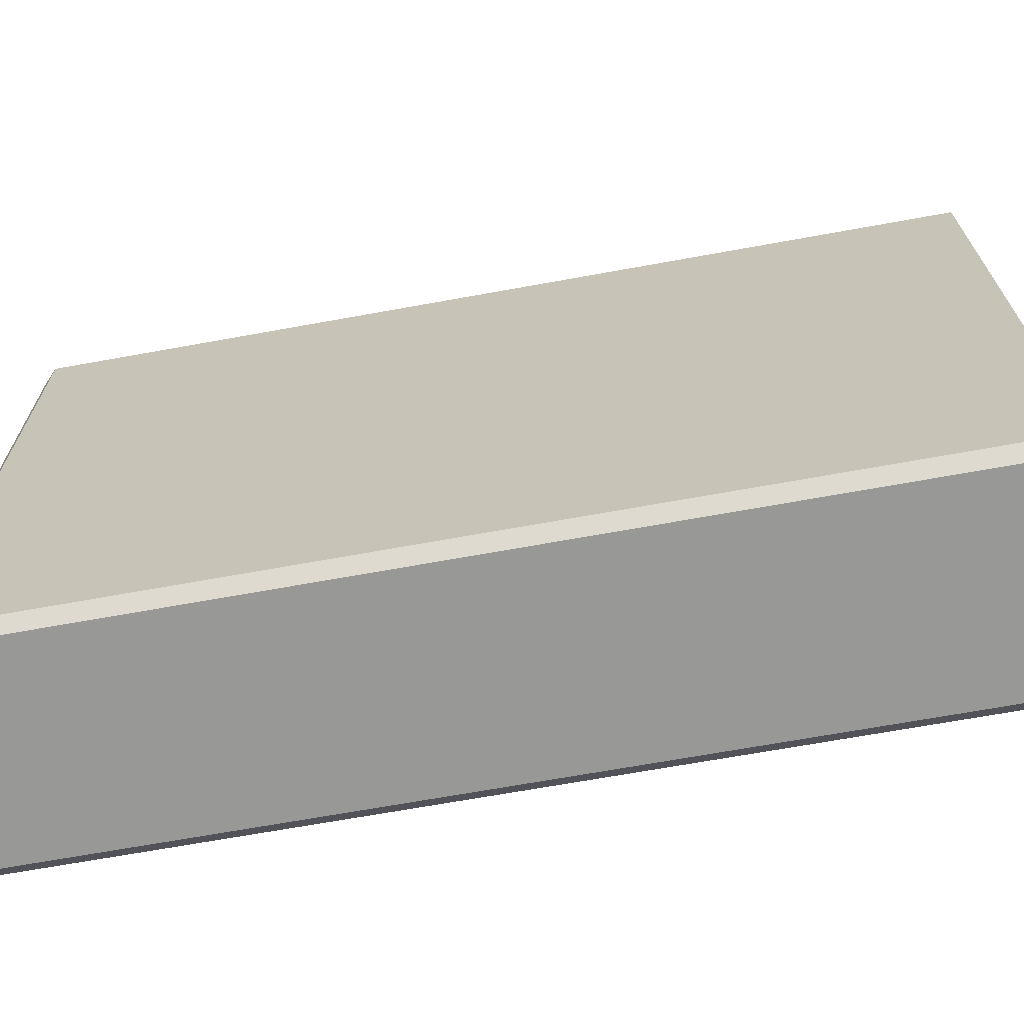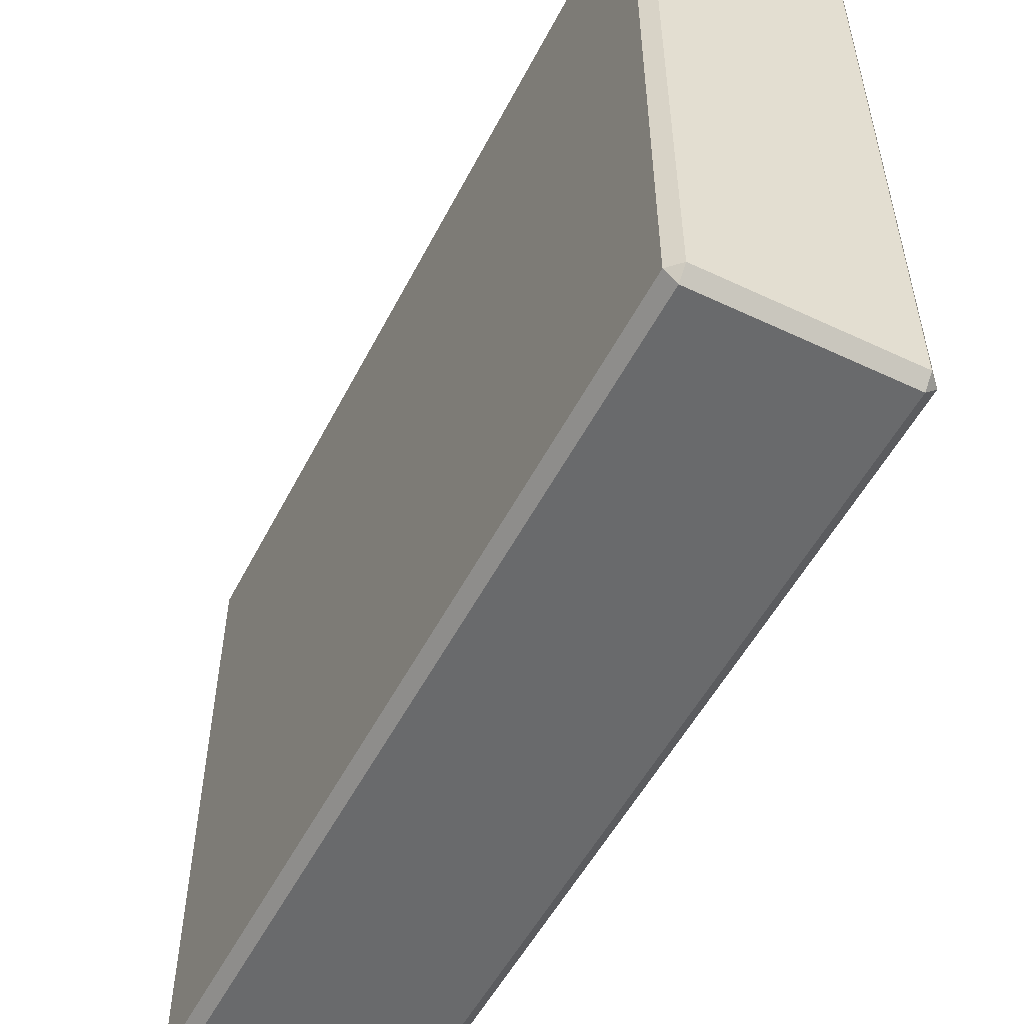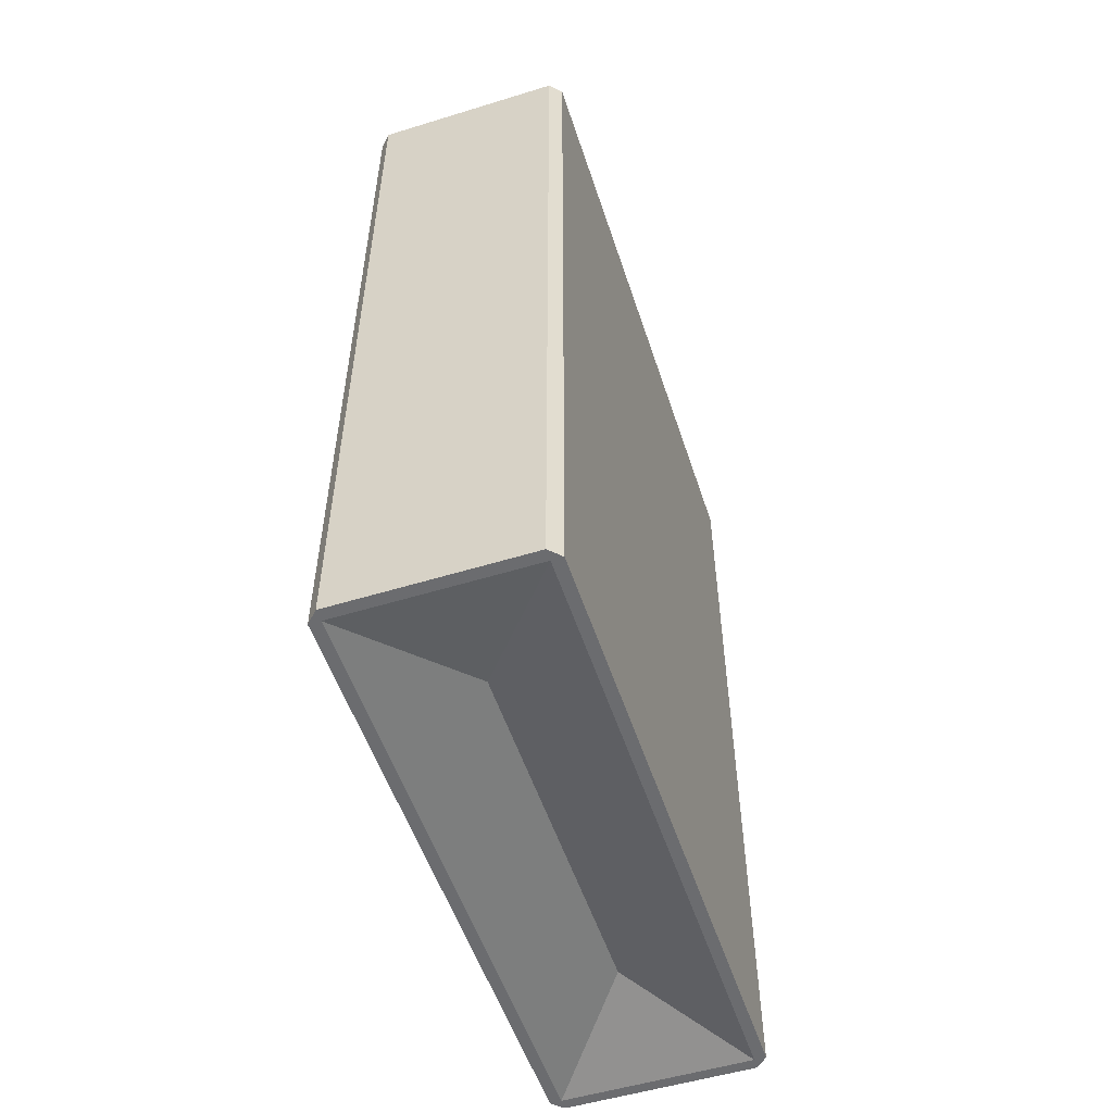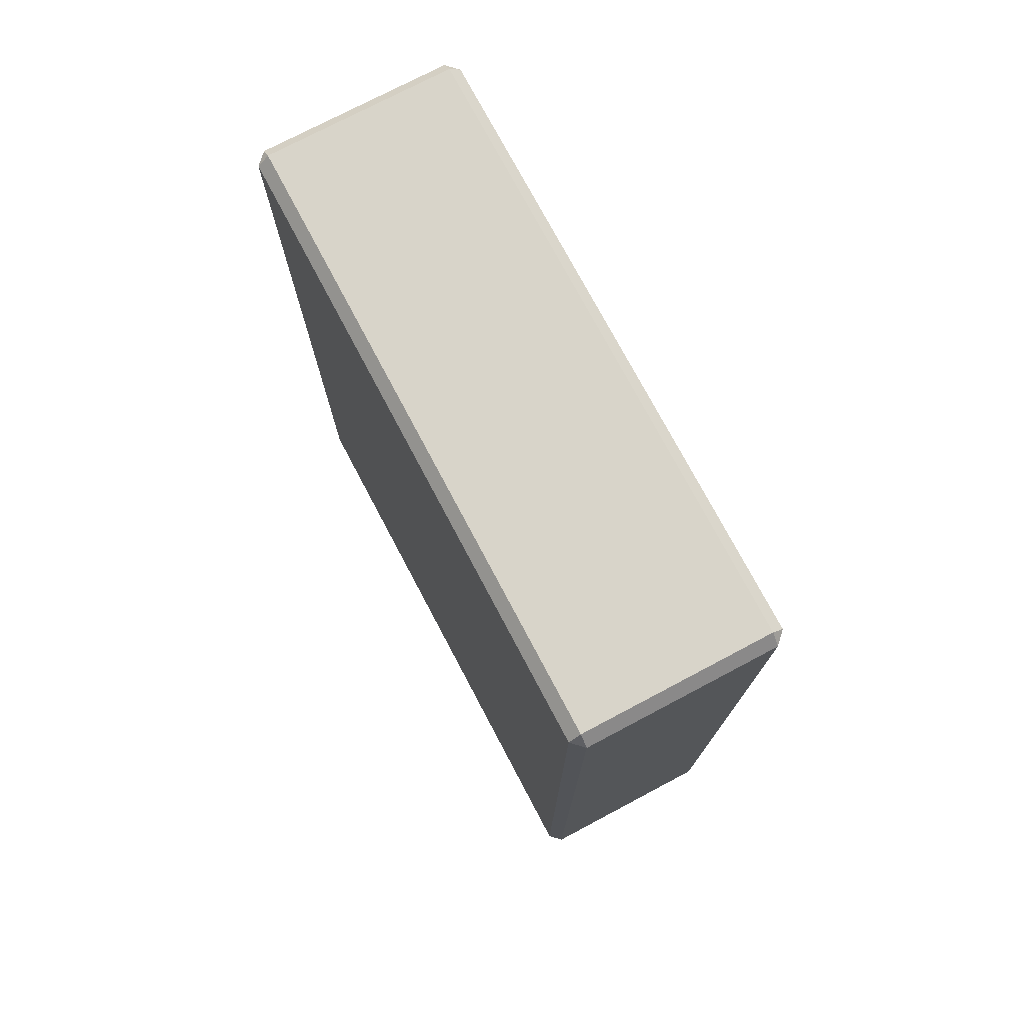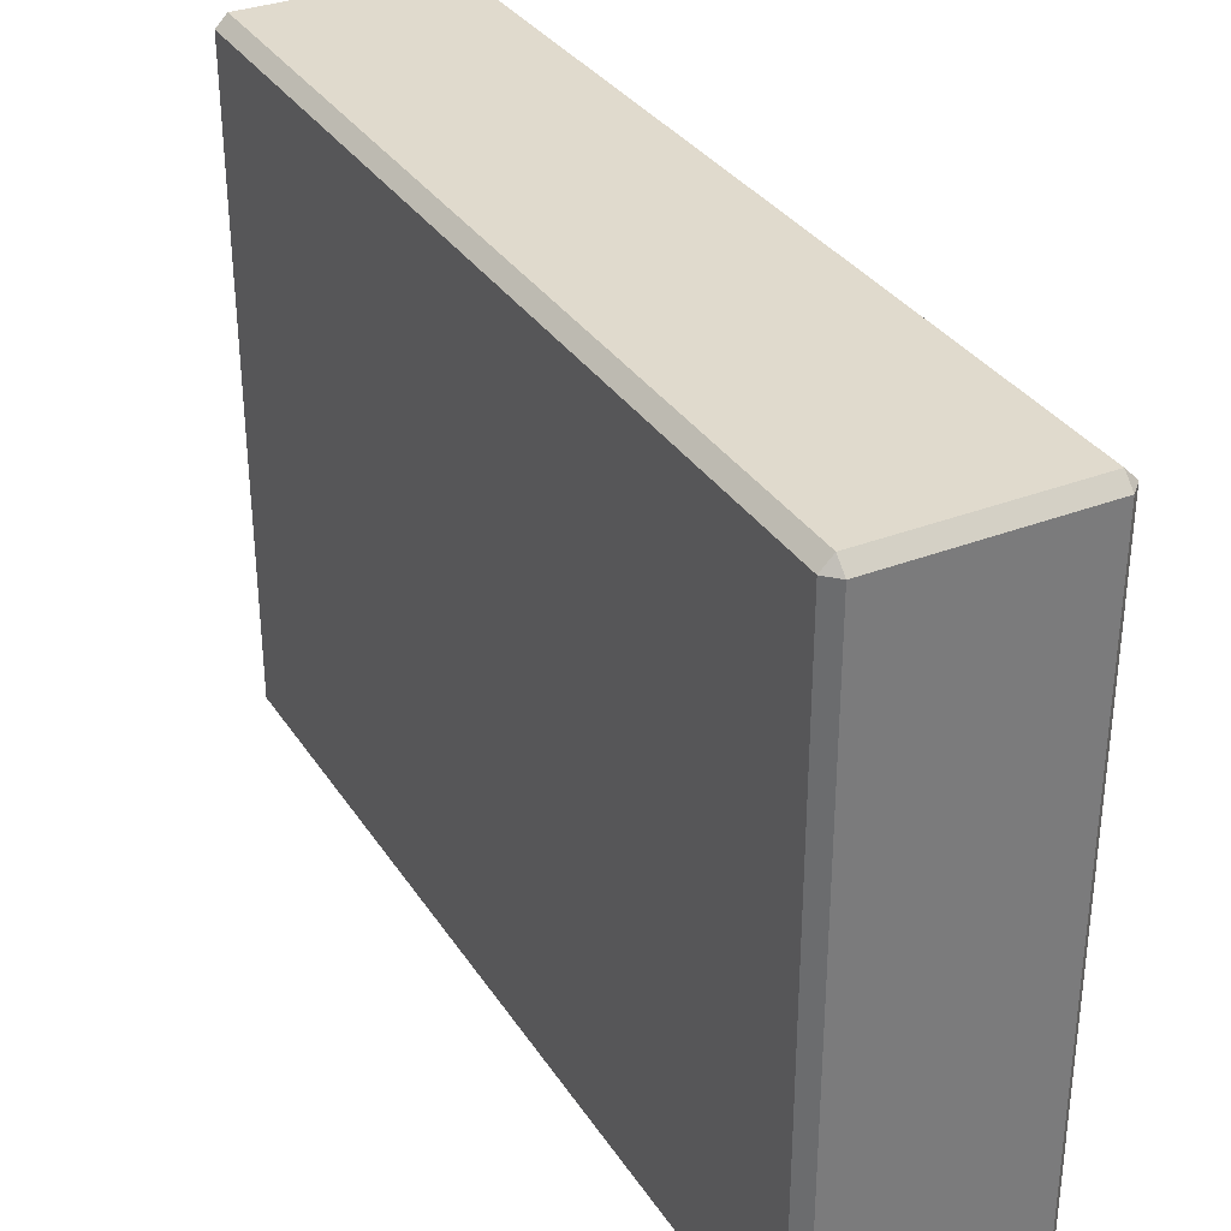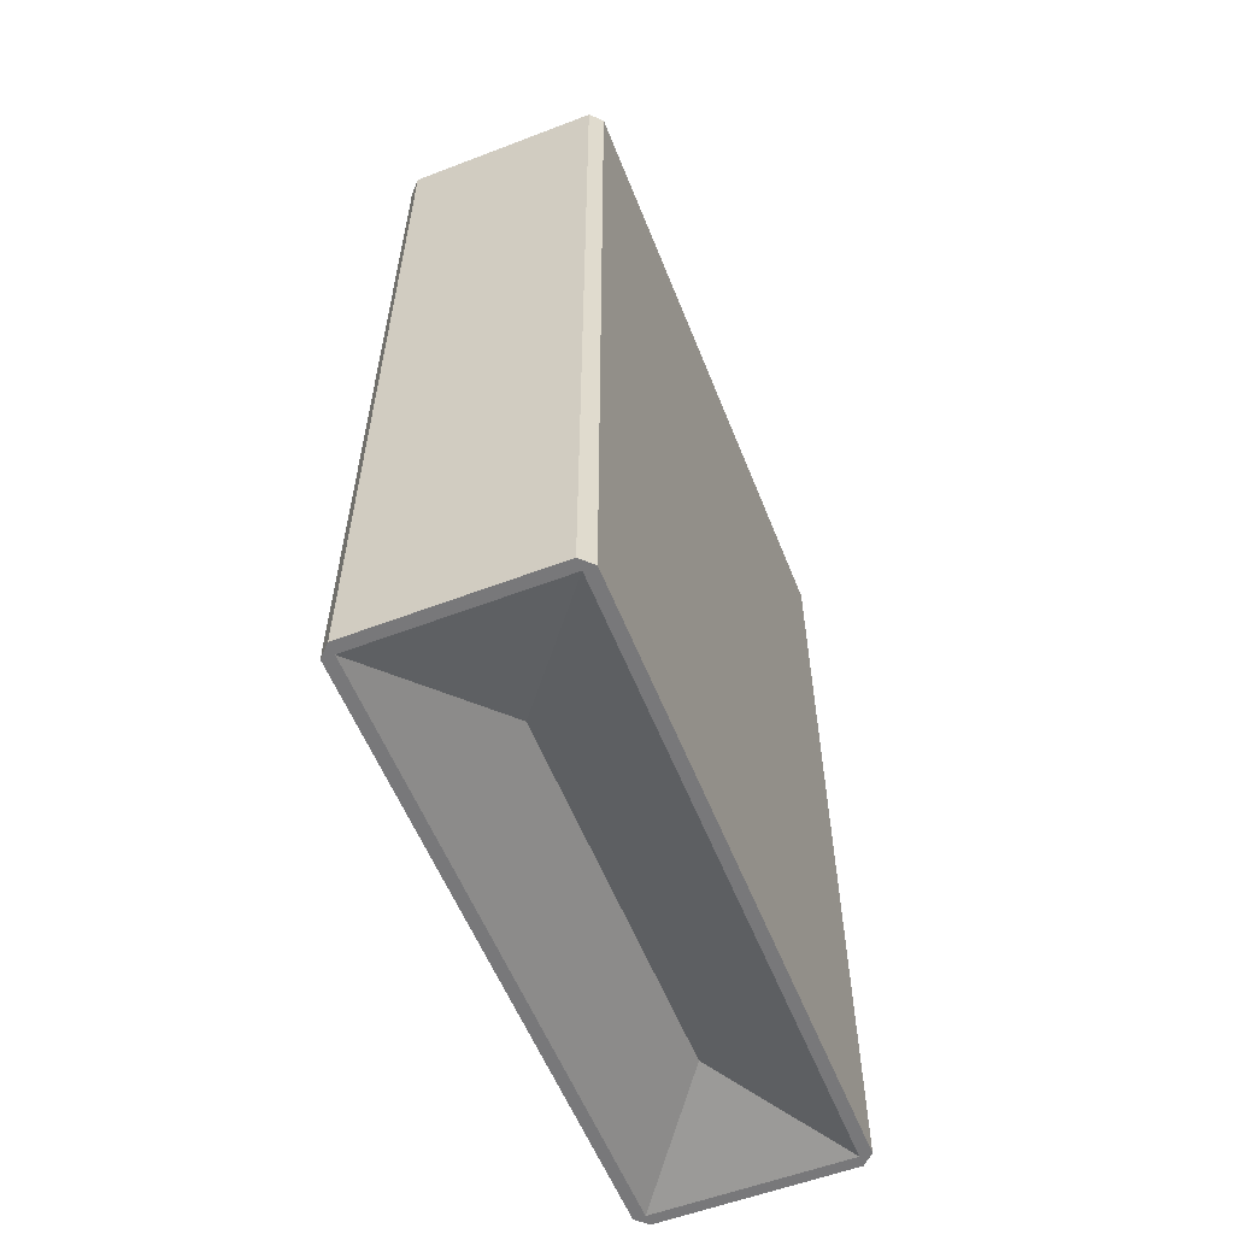
<metadata>
{"format":"obj","ext":"obj","renderer":"f3d","projection":"perspective","resolution":1024,"background":"white","views":[{"elev":-68.4,"azim":-79.7,"up":"+Z"},{"elev":-52.9,"azim":153.2,"up":"+Z"},{"elev":-53.7,"azim":18.1,"up":"+Y"},{"elev":75.1,"azim":152.1,"up":"+Y"},{"elev":33.1,"azim":151.9,"up":"+Z"},{"elev":-57.5,"azim":-158.4,"up":"+Y"}]}
</metadata>
<code>
v -0.2157 -0.9922 0.7196
v 0.2157 -0.9922 0.6936
v -0.2417 -0.9922 -0.6936
v 0.2157 -0.9922 -0.6936
v -0.2157 0.9835 0.7196
v 0.2417 0.9835 0.6936
v -0.2417 0.9835 -0.6936
v 0.2157 0.9835 -0.7196
v -0.2417 -0.9922 0.6936
v -0.2157 -0.9922 0.6936
v 0.2417 -0.9922 0.6936
v 0.2157 -0.9922 0.7196
v -0.2157 -0.9922 -0.7196
v -0.2157 -0.9922 -0.6936
v 0.2157 -0.9922 -0.7196
v 0.2417 -0.9922 -0.6936
v -0.2157 1.01 0.6936
v -0.2417 0.9835 0.6936
v 0.2157 1.01 0.6936
v 0.2157 0.9835 0.7196
v -0.2157 1.01 -0.6936
v -0.2157 0.9835 -0.7196
v 0.2157 1.01 -0.6936
v 0.2417 0.9835 -0.6936
v 0 -0.9243 -0.4151
v 0 -0.9243 0.4151
g hypercasual_prop005
f 17 19 23 21
f 1 12 20 5
f 11 16 24 6
f 15 13 22 8
f 3 9 18 7
f 1 9 10
f 2 11 12
f 3 13 14
f 4 15 16
f 5 17 18
f 6 19 20
f 7 21 22
f 8 23 24
f 10 9 3 14
f 14 13 15 4
f 4 16 11 2
f 2 12 1 10
f 17 5 20 19
f 19 6 24 23
f 23 8 22 21
f 21 7 18 17
f 12 11 6 20
f 5 18 9 1
f 16 15 8 24
f 13 3 7 22
f 10 14 25 26
f 14 4 25
f 4 2 26 25
f 2 10 26

</code>
